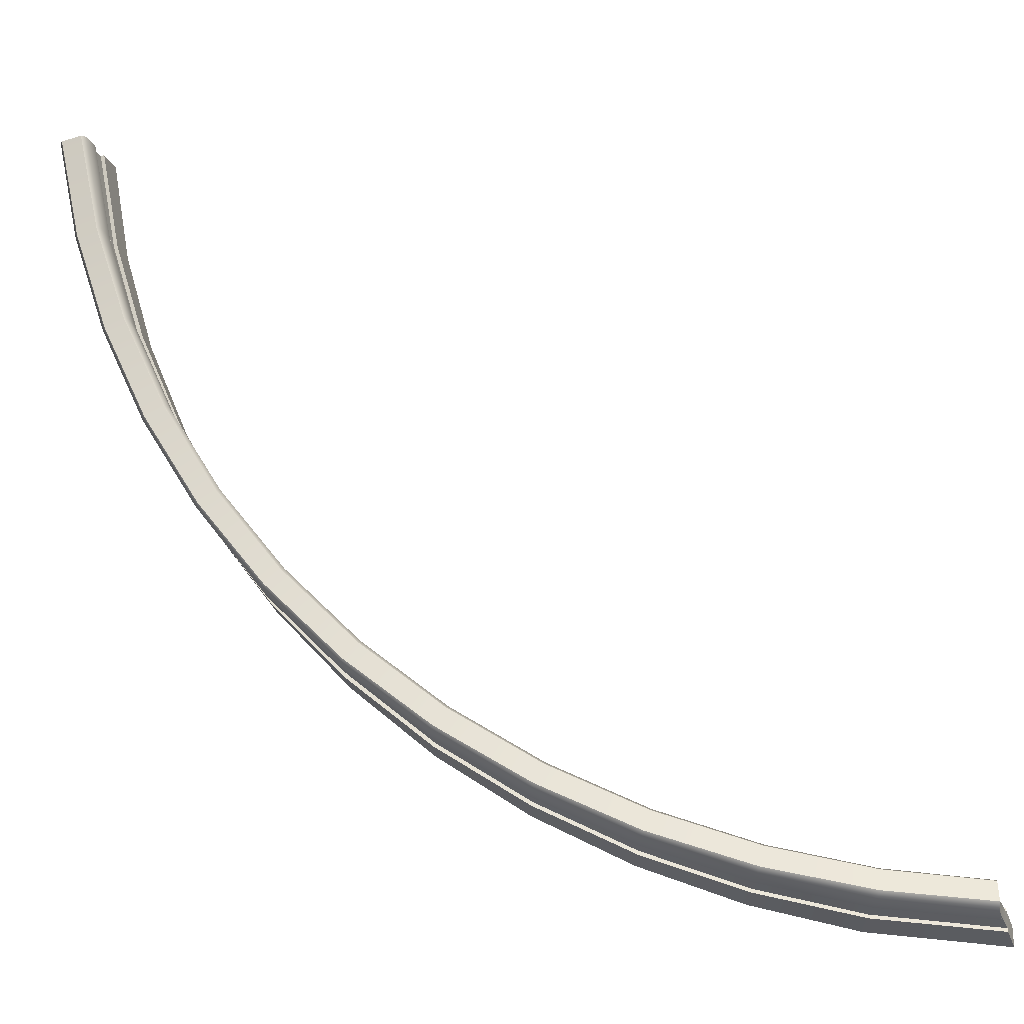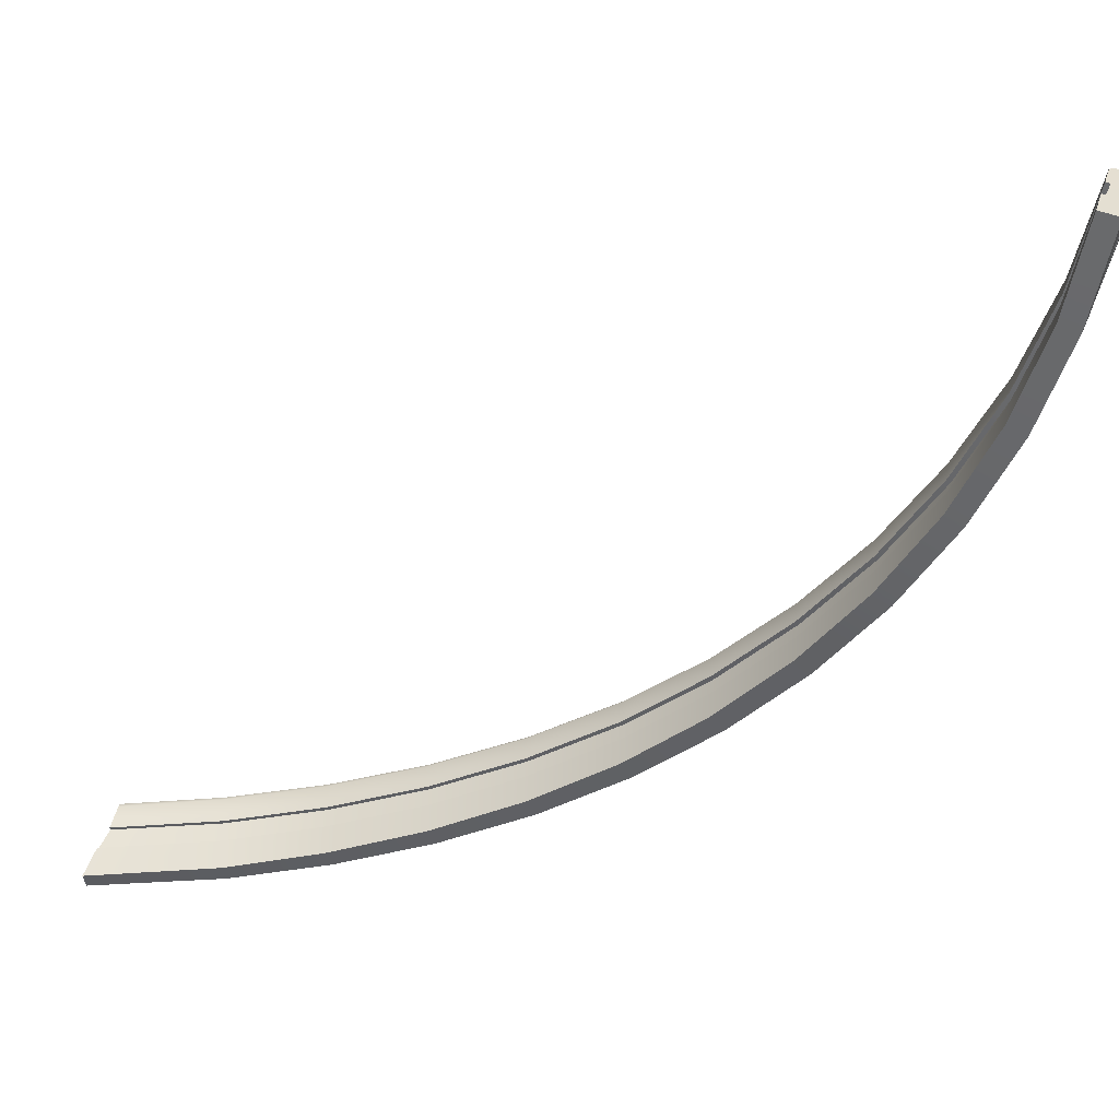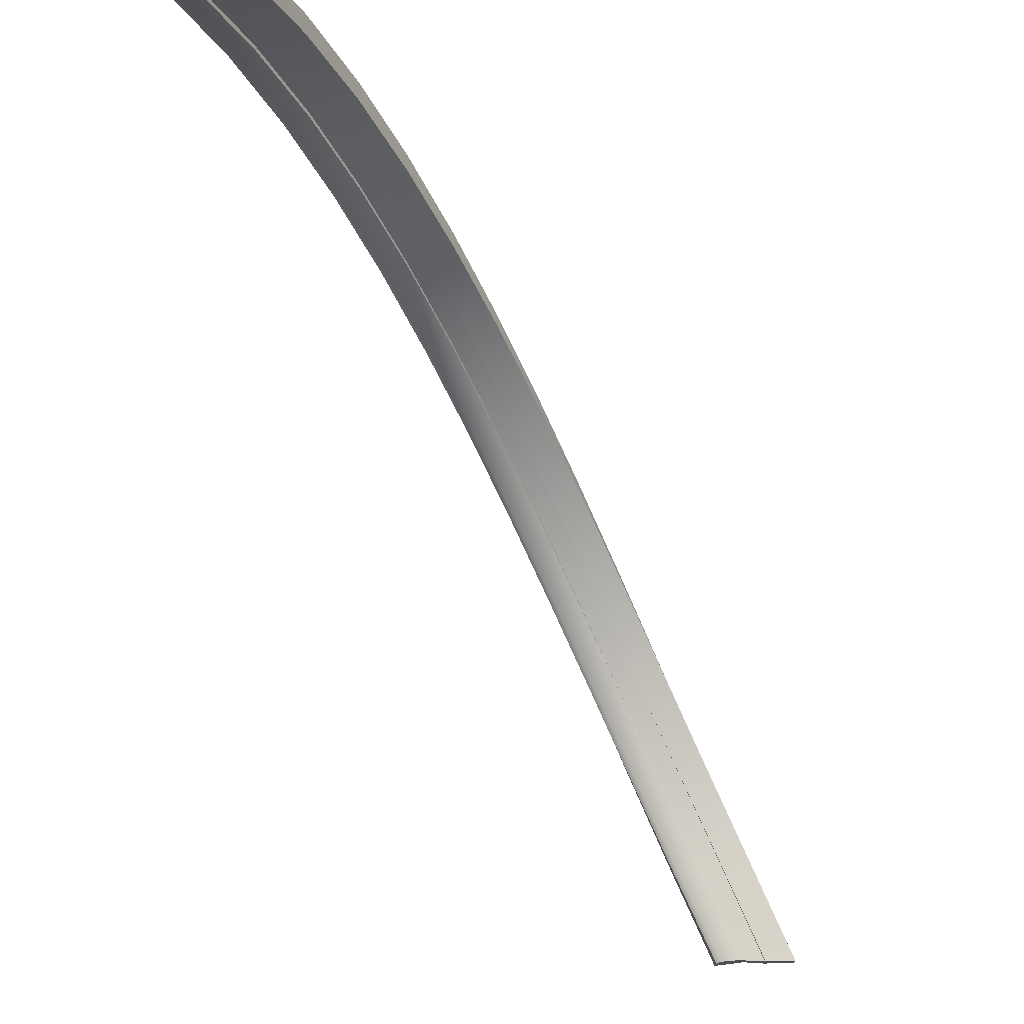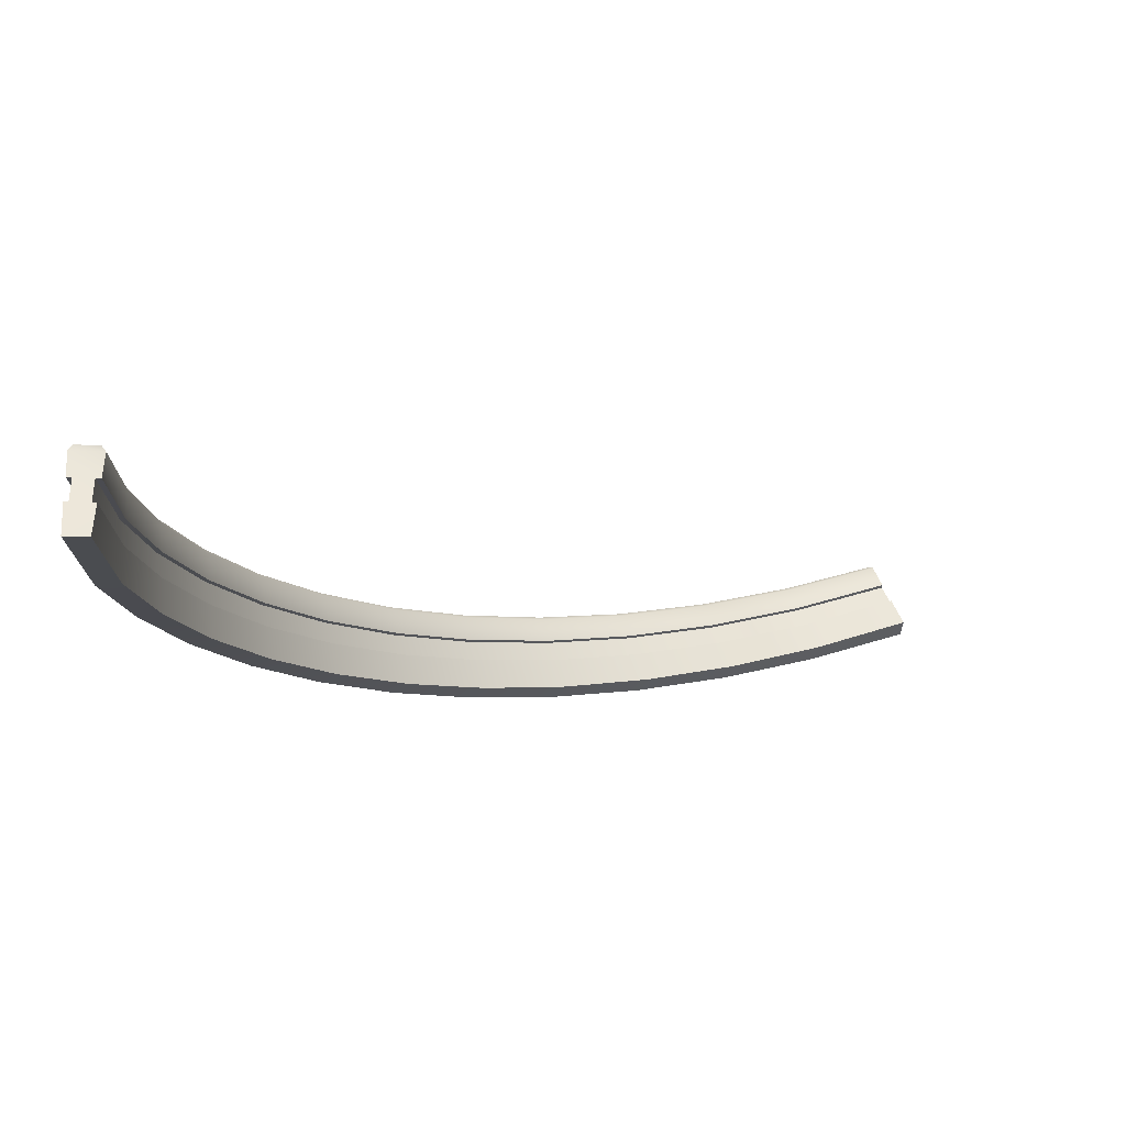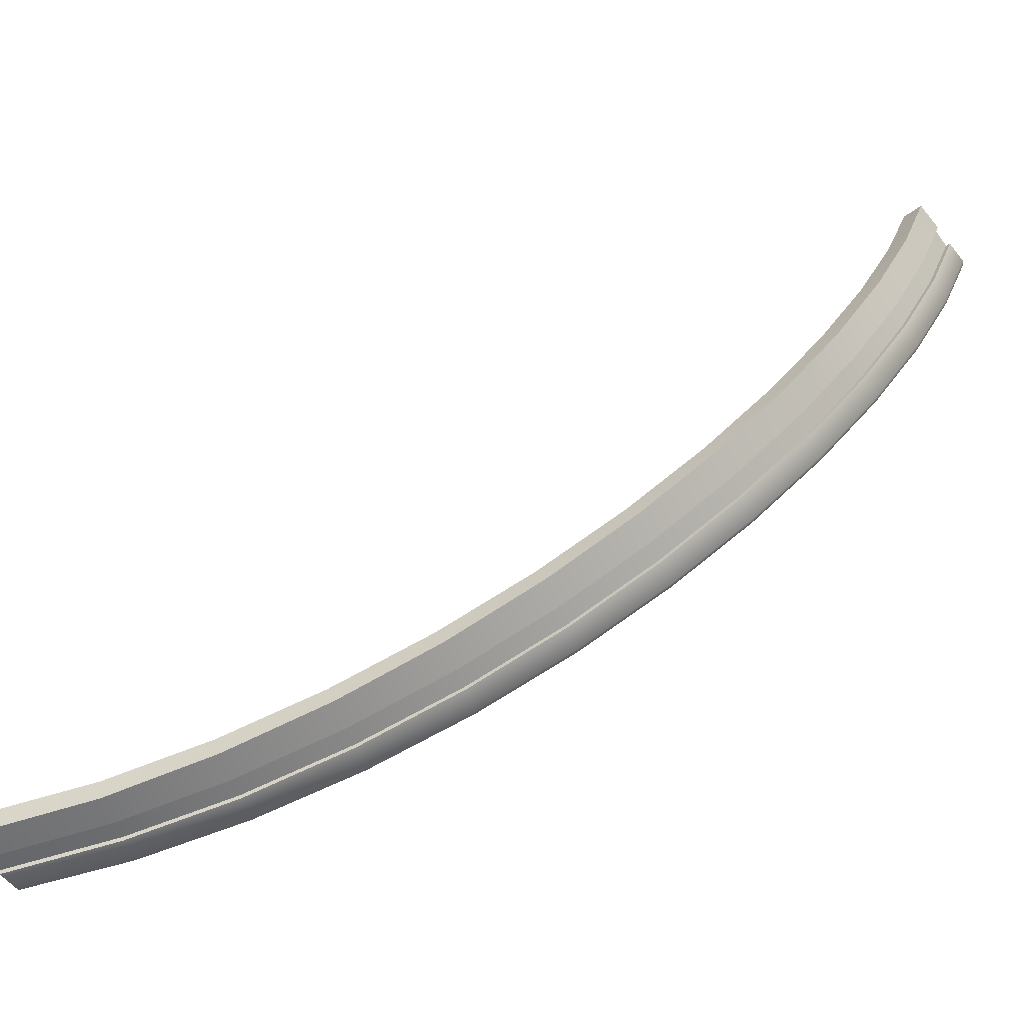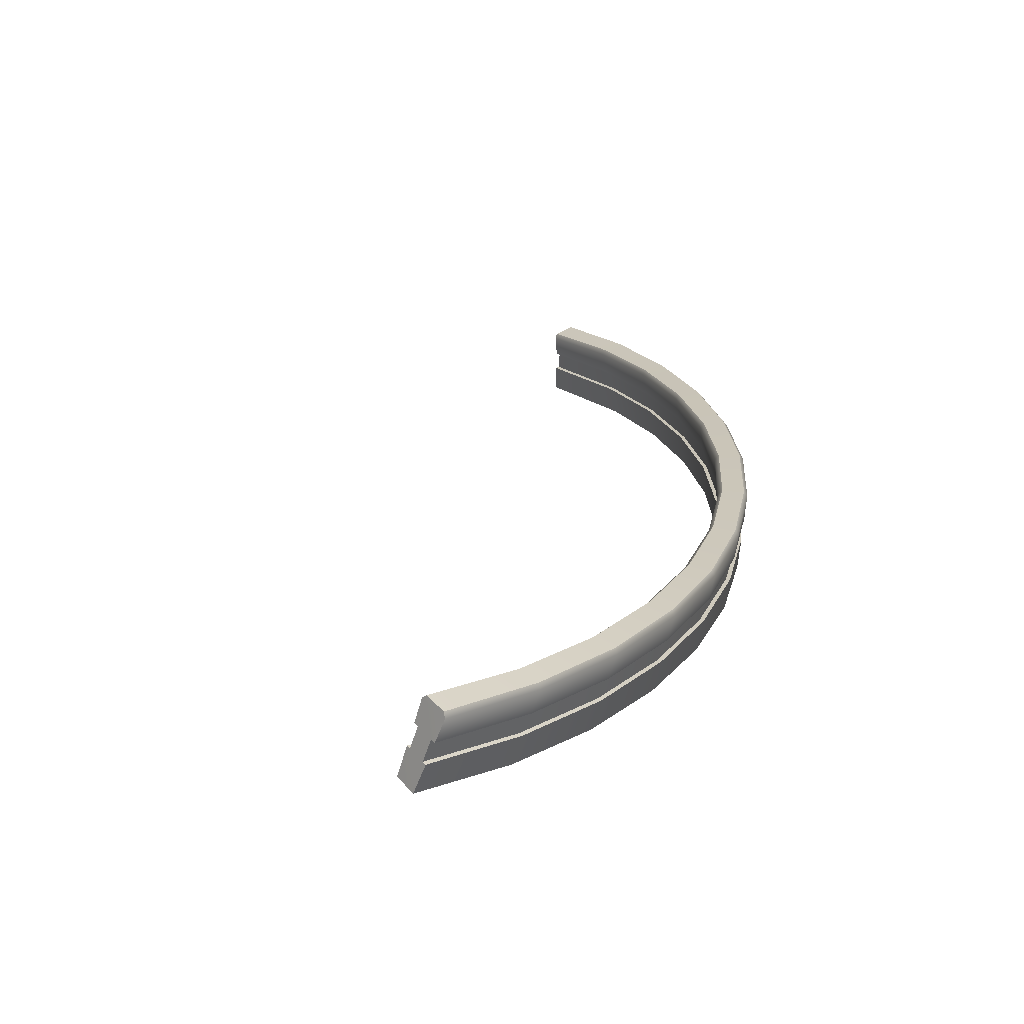
<metadata>
{"format":"obj","ext":"obj","renderer":"f3d","projection":"perspective","resolution":1024,"background":"white","views":[{"elev":-40.5,"azim":-161.1,"up":"+Z"},{"elev":58.1,"azim":21.3,"up":"+Z"},{"elev":71.7,"azim":-91.2,"up":"+Z"},{"elev":-37.4,"azim":-94.6,"up":"+Y"},{"elev":-47.3,"azim":39.9,"up":"+Z"},{"elev":43.6,"azim":52.0,"up":"+Y"}]}
</metadata>
<code>
v -11.92 -7.568 -11.69
v -11.92 -7.568 -12.03
v -11.86 -8.005 -12.06
v -6.115 -4.943 -10.13
v -5.948 -4.943 -10.42
v -5.777 -5.35 -10.36
v -11.86 -8.005 -11.99
v -5.814 -5.35 -10.3
v -11.88 -8.383 -11.99
v -5.699 -5.663 -10.23
v -11.88 -8.383 -12.05
v -5.667 -5.663 -10.28
v -11.9 -8.885 -11.68
v -5.702 -6.091 -9.877
v -11.88 -8.885 -12.02
v -5.523 -6.091 -10.16
v -5.896 -5.008 -10.45
v -11.89 -7.633 -12.08
v -11.87 -8.005 -11.65
v -5.986 -5.35 -10.01
v -11.86 -8.005 -11.73
v -5.949 -5.35 -10.07
v -11.89 -8.383 -11.72
v -5.836 -5.663 -10
v -11.89 -8.383 -11.66
v -5.867 -5.663 -9.951
v -6.119 -5.008 -10.06
v -11.89 -7.633 -11.64
v -8.916 -6.256 -11.28
v -8.829 -6.256 -11.61
v -8.788 -6.321 -11.65
v -8.65 -6.662 -11.6
v -8.67 -6.662 -11.53
v -8.54 -6.976 -11.49
v -8.523 -6.976 -11.55
v -8.353 -7.403 -11.47
v -8.454 -7.403 -11.15
v -8.633 -6.976 -11.18
v -8.616 -6.976 -11.24
v -8.742 -6.662 -11.27
v -8.762 -6.662 -11.2
v -8.905 -6.321 -11.22
v -10.19 -7.319 -11.86
v -10.06 -7.632 -11.84
v -10.05 -7.632 -11.9
v -9.871 -8.06 -11.84
v -9.93 -8.06 -11.51
v -10.11 -7.632 -11.52
v -10.1 -7.632 -11.58
v -10.23 -7.319 -11.6
v -10.24 -7.319 -11.52
v -10.39 -6.977 -11.53
v -10.41 -6.912 -11.59
v -10.36 -6.912 -11.92
v -10.32 -6.977 -11.97
v -10.18 -7.319 -11.93
v -7.474 -5.664 -10.73
v -7.478 -5.599 -10.8
v -7.35 -5.599 -11.11
v -7.303 -5.664 -11.15
v -7.174 -6.006 -11.07
v -7.203 -6.006 -11
v -7.079 -6.32 -10.95
v -7.054 -6.32 -11.01
v -6.896 -6.747 -10.91
v -7.037 -6.747 -10.6
v -7.21 -6.32 -10.65
v -7.186 -6.32 -10.71
v -7.307 -6.006 -10.76
v -7.336 -6.006 -10.69
v -1.829 -2.318 -5.908
v -1.541 -2.318 -6.079
v -1.42 -2.724 -5.946
v -1.483 -2.724 -5.91
v -1.416 -3.038 -5.792
v -1.364 -3.038 -5.822
v -1.592 -3.465 -5.488
v -1.295 -3.465 -5.649
v -1.479 -2.383 -6.083
v -1.775 -2.724 -5.741
v -1.712 -2.724 -5.778
v -1.647 -3.038 -5.663
v -1.699 -3.038 -5.634
v -1.862 -2.383 -5.856
v -3.699 -3.63 -8.294
v -3.464 -3.63 -8.532
v -3.405 -3.695 -8.552
v -3.313 -4.037 -8.435
v -3.365 -4.037 -8.384
v -3.271 -4.351 -8.287
v -3.228 -4.351 -8.329
v -3.117 -4.778 -8.179
v -3.364 -4.778 -7.948
v -3.504 -4.351 -8.062
v -3.461 -4.351 -8.103
v -3.553 -4.037 -8.198
v -3.605 -4.037 -8.147
v -3.719 -3.695 -8.235
v -4.528 -4.693 -9.42
v -4.422 -5.007 -9.336
v -4.385 -5.007 -9.383
v -4.256 -5.434 -9.248
v -4.471 -5.434 -8.988
v -4.625 -5.007 -9.082
v -4.587 -5.007 -9.129
v -4.691 -4.693 -9.211
v -4.736 -4.693 -9.154
v -4.86 -4.352 -9.227
v -4.848 -4.287 -9.288
v -4.646 -4.287 -9.555
v -4.59 -4.352 -9.581
v -4.483 -4.693 -9.477
v -2.714 -3.039 -7.105
v -2.687 -2.974 -7.161
v -2.424 -2.974 -7.368
v -2.363 -3.039 -7.379
v -2.286 -3.381 -7.251
v -2.344 -3.381 -7.207
v -2.263 -3.694 -7.099
v -2.215 -3.694 -7.135
v -2.125 -4.122 -6.972
v -2.399 -4.122 -6.775
v -2.524 -3.694 -6.906
v -2.475 -3.694 -6.942
v -2.555 -3.381 -7.047
v -2.613 -3.381 -7.003
v -0.1703 0.3076 -0.1272
v 0.1643 0.3076 -0.1347
v 0.2049 -0.09914 0.04057
v 0.1318 -0.09914 0.04115
v 0.1321 -0.4127 0.1761
v 0.1923 -0.4127 0.1763
v -0.1707 -0.84 0.3545
v 0.1667 -0.84 0.3607
v 0.2202 0.2425 -0.1077
v -0.2056 -0.09914 0.04385
v -0.1326 -0.09914 0.04326
v -0.1322 -0.4127 0.1753
v -0.1924 -0.4127 0.1751
v -0.2251 0.2425 -0.09877
v -0.6261 -1.005 -3.125
v -0.3044 -1.005 -3.217
v -0.2434 -1.07 -3.205
v -0.2206 -1.412 -3.058
v -0.2911 -1.412 -3.039
v -0.2565 -1.725 -2.908
v -0.1982 -1.725 -2.923
v -0.1762 -2.153 -2.738
v -0.504 -2.153 -2.659
v -0.5706 -1.725 -2.827
v -0.5124 -1.725 -2.842
v -0.5463 -1.412 -2.969
v -0.6168 -1.412 -2.95
v -0.6718 -1.07 -3.083
v -0.7946 -2.068 -4.512
v -0.7436 -2.382 -4.388
v -0.6877 -2.382 -4.41
v -0.6422 -2.809 -4.229
v -0.9571 -2.809 -4.108
v -1.045 -2.382 -4.266
v -0.9889 -2.382 -4.289
v -1.039 -2.068 -4.411
v -1.106 -2.068 -4.383
v -1.178 -1.726 -4.508
v -1.138 -1.661 -4.555
v -0.8306 -1.661 -4.688
v -0.7687 -1.726 -4.684
v -0.7271 -2.068 -4.54
v -0.3524 -0.4138 -1.605
v -0.3018 -0.3487 -1.641
v 0.02911 -0.3487 -1.691
v 0.088 -0.4138 -1.671
v 0.09179 -0.7555 -1.522
v 0.0194 -0.7555 -1.512
v 0.03702 -1.069 -1.378
v 0.09674 -1.069 -1.386
v 0.09492 -1.496 -1.2
v -0.2404 -1.496 -1.163
v -0.285 -1.069 -1.338
v -0.2253 -1.069 -1.345
v -0.2425 -0.7555 -1.476
v -0.3149 -0.7555 -1.466
f 17 6 61 60
f 6 8 62 61
f 8 10 63 62
f 10 12 64 63
f 12 16 65 64
f 16 14 66 65
f 5 17 60 59
f 20 27 57 70
f 22 20 70 69
f 24 22 69 68
f 26 24 68 67
f 14 26 67 66
f 57 27 4 58
f 4 5 59 58
f 23 15 13 25
f 15 23 9 11
f 23 21 7 9
f 7 21 18 3
f 19 28 21
f 28 2 18 21
f 2 28 1
f 30 54 53 29
f 55 54 30 31
f 32 56 55 31
f 33 43 56 32
f 34 44 43 33
f 35 45 44 34
f 36 46 45 35
f 37 47 46 36
f 38 48 47 37
f 39 49 48 38
f 40 50 49 39
f 41 51 50 40
f 52 51 41 42
f 53 52 42 29
f 44 9 7 43
f 45 11 9 44
f 46 15 11 45
f 47 13 15 46
f 48 25 13 47
f 49 23 25 48
f 50 21 23 49
f 51 19 21 50
f 28 19 51 52
f 1 28 52 53
f 54 2 1 53
f 18 2 54 55
f 56 3 18 55
f 43 7 3 56
f 42 57 58 29
f 59 30 29 58
f 60 31 30 59
f 61 32 31 60
f 62 33 32 61
f 63 34 33 62
f 64 35 34 63
f 65 36 35 64
f 66 37 36 65
f 67 38 37 66
f 68 39 38 67
f 69 40 39 68
f 70 41 40 69
f 57 42 41 70
f 79 73 117 116
f 73 74 118 117
f 74 75 119 118
f 75 76 120 119
f 76 78 121 120
f 78 77 122 121
f 72 79 116 115
f 80 84 113 126
f 81 80 126 125
f 82 81 125 124
f 83 82 124 123
f 77 83 123 122
f 113 84 71 114
f 71 72 115 114
f 86 110 109 85
f 111 110 86 87
f 88 112 111 87
f 89 99 112 88
f 90 100 99 89
f 91 101 100 90
f 92 102 101 91
f 93 103 102 92
f 94 104 103 93
f 95 105 104 94
f 96 106 105 95
f 97 107 106 96
f 108 107 97 98
f 109 108 98 85
f 100 10 8 99
f 101 12 10 100
f 102 16 12 101
f 103 14 16 102
f 104 26 14 103
f 105 24 26 104
f 106 22 24 105
f 107 20 22 106
f 27 20 107 108
f 4 27 108 109
f 110 5 4 109
f 17 5 110 111
f 112 6 17 111
f 99 8 6 112
f 98 113 114 85
f 115 86 85 114
f 116 87 86 115
f 117 88 87 116
f 118 89 88 117
f 119 90 89 118
f 120 91 90 119
f 121 92 91 120
f 122 93 92 121
f 123 94 93 122
f 124 95 94 123
f 125 96 95 124
f 126 97 96 125
f 113 98 97 126
f 135 129 173 172
f 129 130 174 173
f 130 131 175 174
f 131 132 176 175
f 132 134 177 176
f 134 133 178 177
f 128 135 172 171
f 136 140 169 182
f 137 136 182 181
f 138 137 181 180
f 139 138 180 179
f 133 139 179 178
f 169 140 127 170
f 127 128 171 170
f 133 134 138 139
f 131 138 134 132
f 131 130 137 138
f 137 130 140 136
f 129 135 130
f 135 127 140 130
f 127 135 128
f 142 166 165 141
f 167 166 142 143
f 144 168 167 143
f 145 155 168 144
f 146 156 155 145
f 147 157 156 146
f 148 158 157 147
f 149 159 158 148
f 150 160 159 149
f 151 161 160 150
f 152 162 161 151
f 153 163 162 152
f 164 163 153 154
f 165 164 154 141
f 156 75 74 155
f 157 76 75 156
f 158 78 76 157
f 159 77 78 158
f 160 83 77 159
f 161 82 83 160
f 162 81 82 161
f 163 80 81 162
f 84 80 163 164
f 71 84 164 165
f 166 72 71 165
f 79 72 166 167
f 168 73 79 167
f 155 74 73 168
f 154 169 170 141
f 171 142 141 170
f 172 143 142 171
f 173 144 143 172
f 174 145 144 173
f 175 146 145 174
f 176 147 146 175
f 177 148 147 176
f 178 149 148 177
f 179 150 149 178
f 180 151 150 179
f 181 152 151 180
f 182 153 152 181
f 169 154 153 182

</code>
